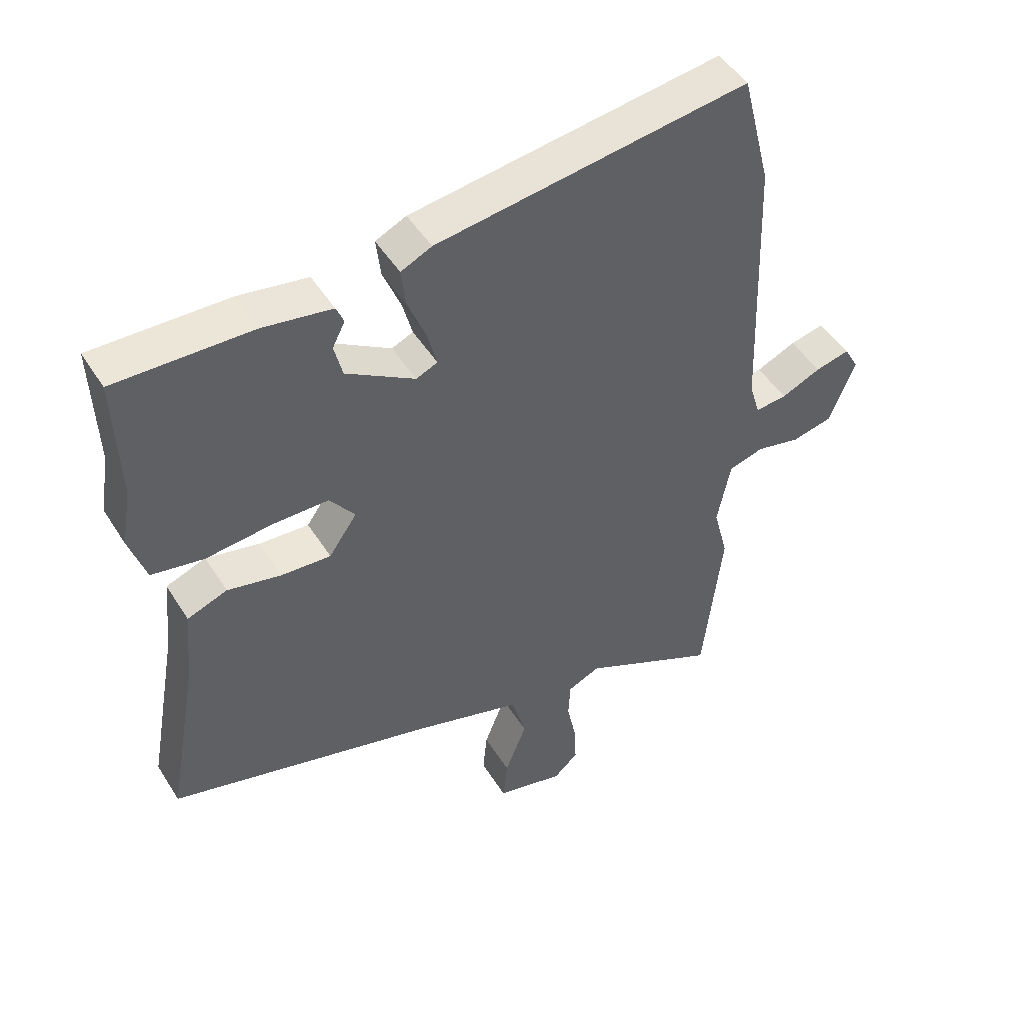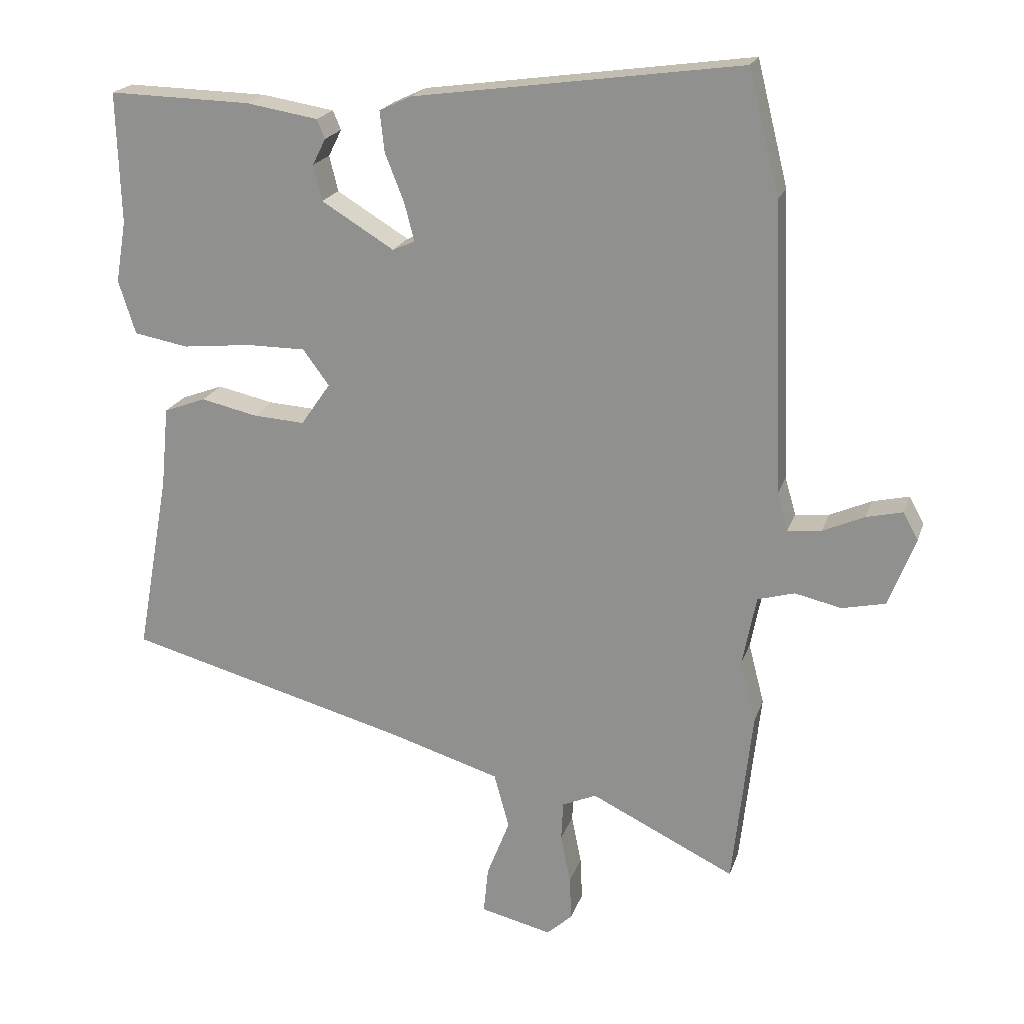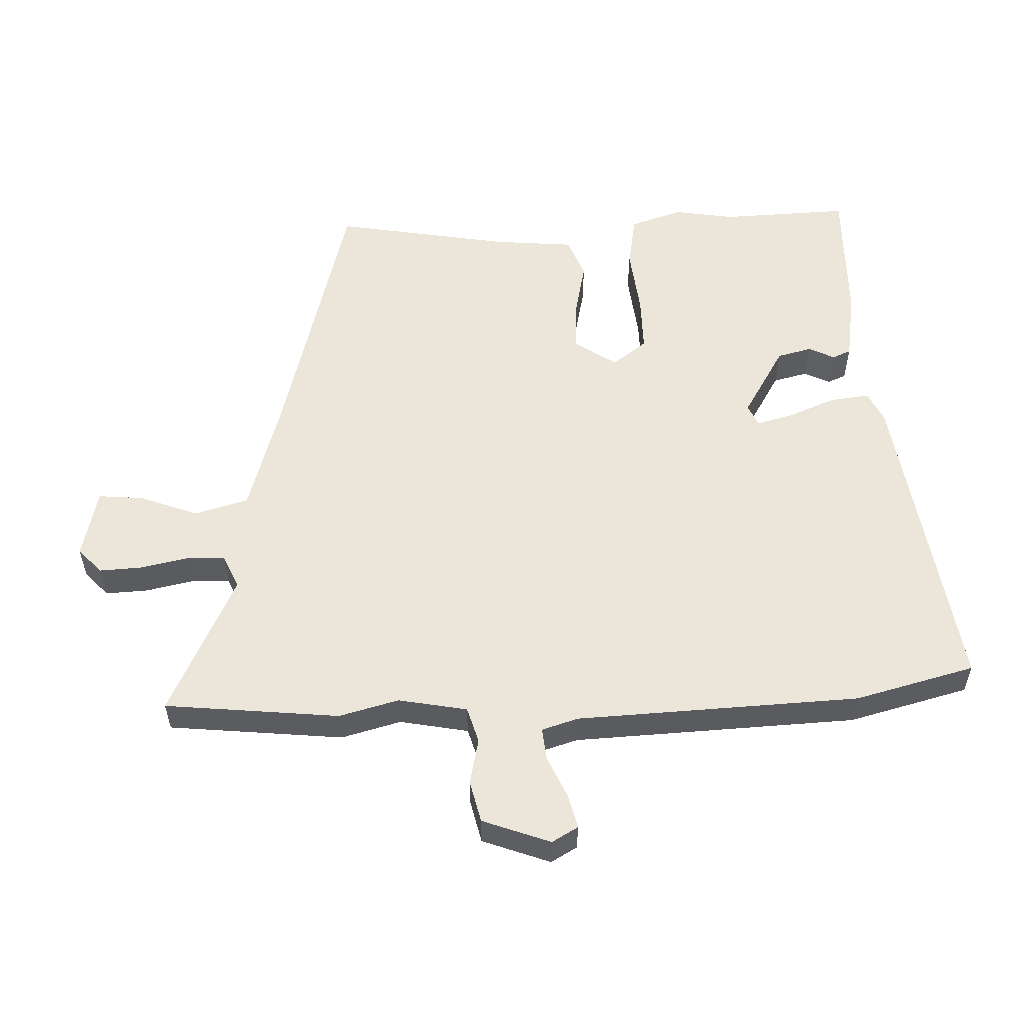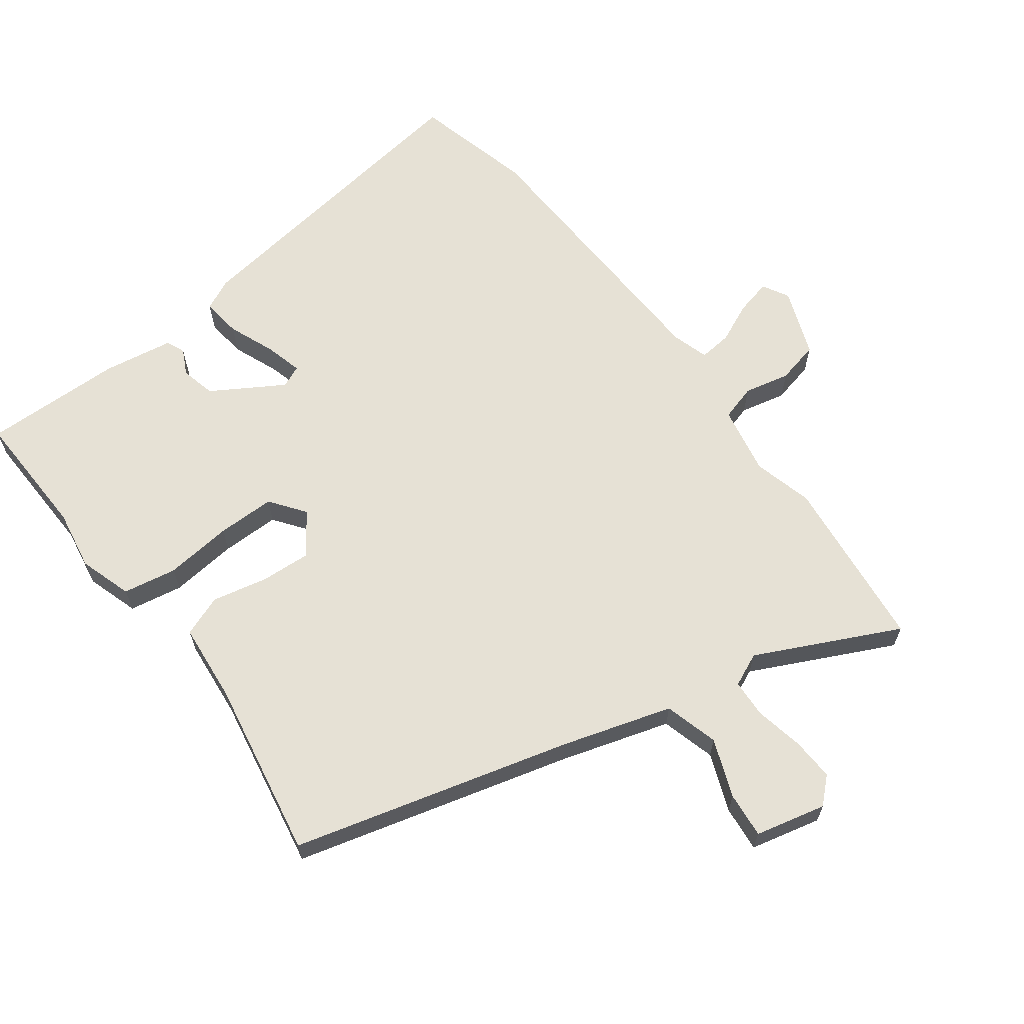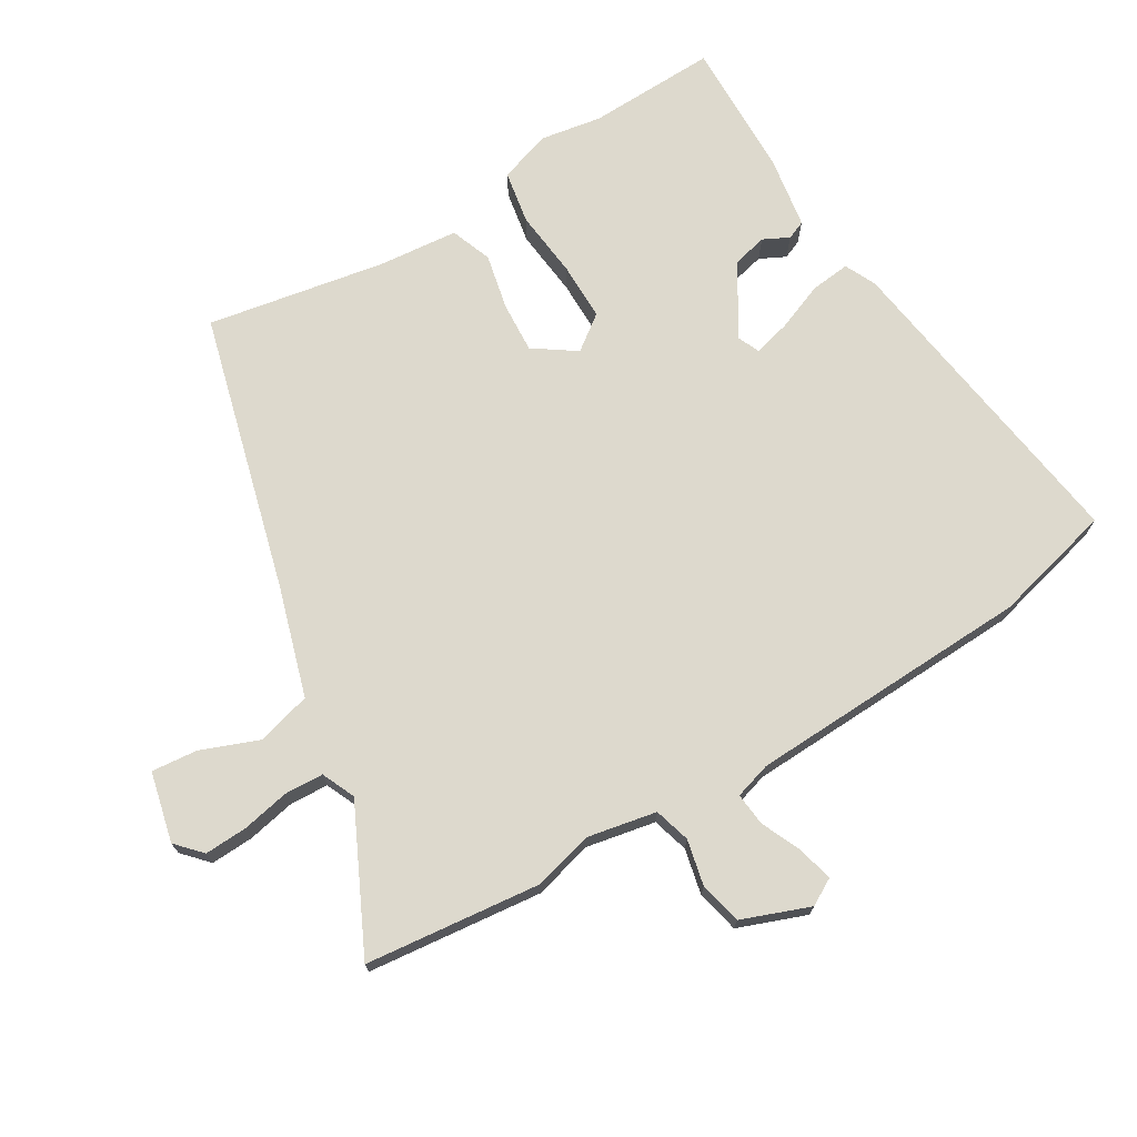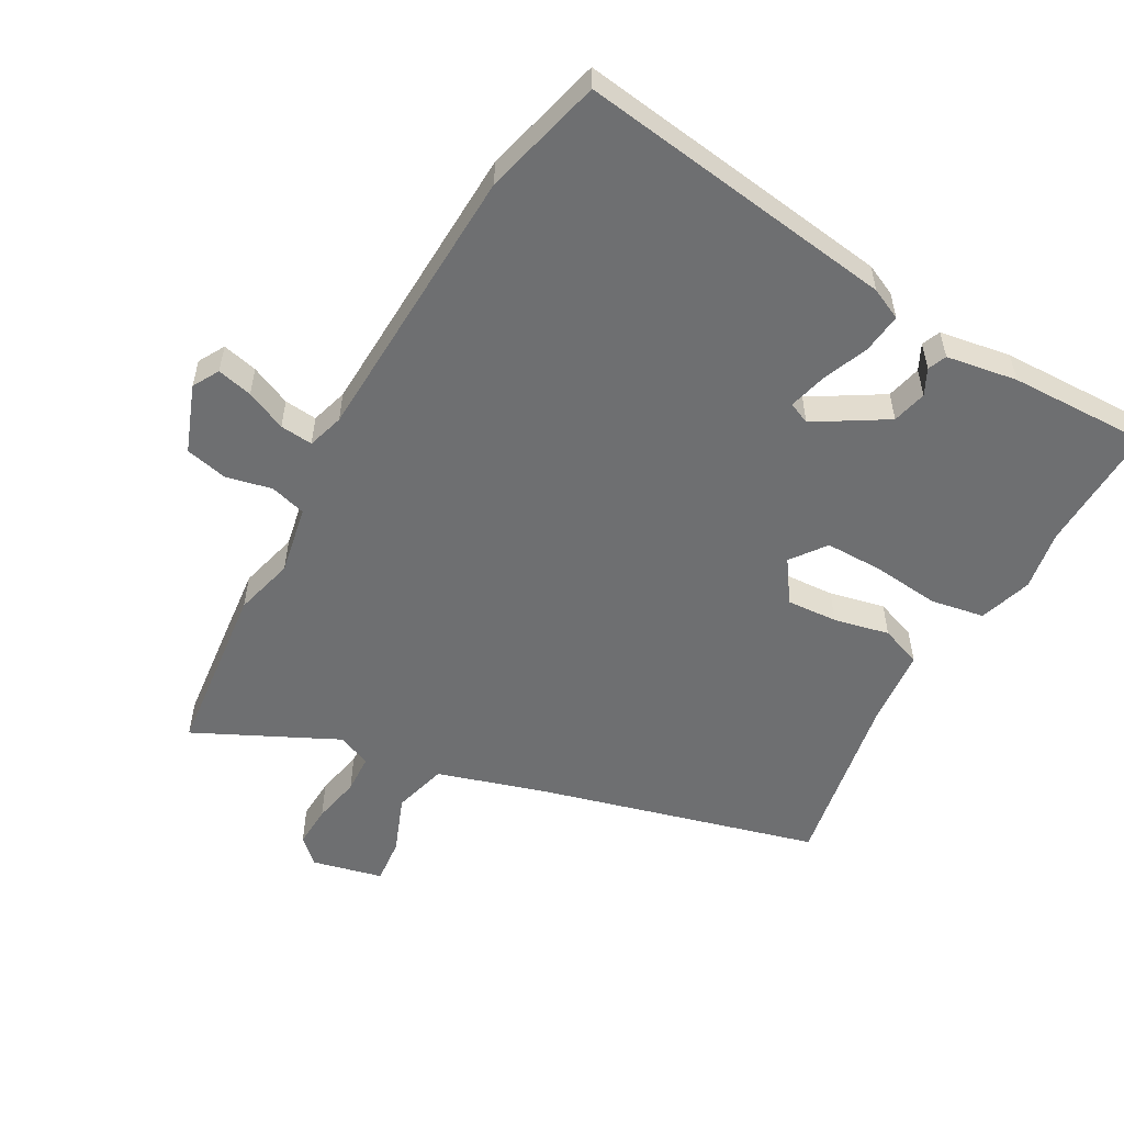
<metadata>
{"format":"obj","ext":"obj","renderer":"f3d","projection":"perspective","resolution":1024,"background":"white","views":[{"elev":48.4,"azim":149.2,"up":"+Z"},{"elev":20.4,"azim":-164.1,"up":"+Z"},{"elev":55.7,"azim":-92.5,"up":"+Y"},{"elev":64.1,"azim":143.1,"up":"+Y"},{"elev":71.9,"azim":-121.1,"up":"+Y"},{"elev":-54.6,"azim":-29.3,"up":"+Y"}]}
</metadata>
<code>
v 0.501 0.07 0.532
v 0.495 0.07 0.332
v 0.511 0.07 0.238
v 0.485 0.07 0.156
v 0.402 0.07 0.141
v 0.297 0.07 0.152
v 0.207 0.07 0.152
v 0.167 0.07 0.098
v 0.212 0.07 0.033
v 0.291 0.07 0.038
v 0.377 0.07 0.057
v 0.441 0.07 0.033
v 0.453 0.07 -0.091
v 0.503 0.07 -0.367
v 0.073 0.07 -0.483
v -0.097 0.07 -0.535
v -0.12 0.07 -0.619
v -0.085 0.07 -0.709
v -0.078 0.07 -0.78
v -0.187 0.07 -0.806
v -0.226 0.07 -0.77
v -0.223 0.07 -0.704
v -0.208 0.07 -0.629
v -0.211 0.07 -0.569
v -0.263 0.07 -0.546
v -0.483 0.07 -0.653
v -0.513 0.07 -0.381
v -0.489 0.07 -0.288
v -0.51 0.07 -0.181
v -0.566 0.07 -0.165
v -0.637 0.07 -0.181
v -0.703 0.07 -0.166
v -0.743 0.07 -0.061
v -0.72 0.07 -0.02
v -0.665 0.07 -0.033
v -0.602 0.07 -0.061
v -0.551 0.07 -0.066
v -0.534 0.07 -0.009
v -0.517 0.07 0.432
v -0.47 0.07 0.619
v 0.027 0.07 0.55
v 0.076 0.07 0.527
v 0.069 0.07 0.465
v 0.04 0.07 0.392
v 0.025 0.07 0.334
v 0.059 0.07 0.319
v 0.169 0.07 0.386
v 0.182 0.07 0.44
v 0.162 0.07 0.48
v 0.174 0.07 0.509
v 0.284 0.07 0.527
v 0.501 0 0.532
v 0.495 0 0.332
v 0.511 0 0.238
v 0.485 0 0.156
v 0.402 0 0.141
v 0.297 0 0.152
v 0.207 0 0.152
v 0.167 0 0.098
v 0.212 0 0.033
v 0.291 0 0.038
v 0.377 0 0.057
v 0.441 0 0.033
v 0.453 0 -0.091
v 0.503 0 -0.367
v 0.073 0 -0.483
v -0.097 0 -0.535
v -0.12 0 -0.619
v -0.085 0 -0.709
v -0.078 0 -0.78
v -0.187 0 -0.806
v -0.226 0 -0.77
v -0.223 0 -0.704
v -0.208 0 -0.629
v -0.211 0 -0.569
v -0.263 0 -0.546
v -0.483 0 -0.653
v -0.513 0 -0.381
v -0.489 0 -0.288
v -0.51 0 -0.181
v -0.566 0 -0.165
v -0.637 0 -0.181
v -0.703 0 -0.166
v -0.743 0 -0.061
v -0.72 0 -0.02
v -0.665 0 -0.033
v -0.602 0 -0.061
v -0.551 0 -0.066
v -0.534 0 -0.009
v -0.517 0 0.432
v -0.47 0 0.619
v 0.027 0 0.55
v 0.076 0 0.527
v 0.069 0 0.465
v 0.04 0 0.392
v 0.025 0 0.334
v 0.059 0 0.319
v 0.169 0 0.386
v 0.182 0 0.44
v 0.162 0 0.48
v 0.174 0 0.509
v 0.284 0 0.527
f 48 49 50 51
f 47 48 51 1
f 46 47 1 2
f 41 42 43 44
f 41 44 45
f 38 39 40 41
f 37 38 41 45
f 33 34 35 36
f 33 36 37
f 30 31 32 33
f 29 30 33 37
f 25 26 27 28
f 24 25 28 29
f 20 21 22 23
f 20 23 24
f 17 18 19 20
f 16 17 20 24
f 15 16 24 29
f 13 14 15 29
f 10 11 12 13
f 9 10 13 29
f 3 4 5 6
f 46 2 3 6
f 46 6 7
f 45 46 7 8
f 37 45 8
f 8 9 29 37
f 102 101 100 99
f 52 102 99 98
f 53 52 98 97
f 95 94 93 92
f 96 95 92
f 92 91 90 89
f 96 92 89 88
f 87 86 85 84
f 88 87 84
f 84 83 82 81
f 88 84 81 80
f 79 78 77 76
f 80 79 76 75
f 74 73 72 71
f 75 74 71
f 71 70 69 68
f 75 71 68 67
f 80 75 67 66
f 80 66 65 64
f 64 63 62 61
f 80 64 61 60
f 57 56 55 54
f 57 54 53 97
f 58 57 97
f 59 58 97 96
f 59 96 88
f 88 80 60 59
f 1 52 53 2
f 2 53 54 3
f 3 54 55 4
f 4 55 56 5
f 5 56 57 6
f 6 57 58 7
f 7 58 59 8
f 8 59 60 9
f 9 60 61 10
f 10 61 62 11
f 11 62 63 12
f 12 63 64 13
f 13 64 65 14
f 14 65 66 15
f 15 66 67 16
f 16 67 68 17
f 17 68 69 18
f 18 69 70 19
f 19 70 71 20
f 20 71 72 21
f 21 72 73 22
f 22 73 74 23
f 23 74 75 24
f 24 75 76 25
f 25 76 77 26
f 26 77 78 27
f 27 78 79 28
f 28 79 80 29
f 29 80 81 30
f 30 81 82 31
f 31 82 83 32
f 32 83 84 33
f 33 84 85 34
f 34 85 86 35
f 35 86 87 36
f 36 87 88 37
f 37 88 89 38
f 38 89 90 39
f 39 90 91 40
f 40 91 92 41
f 41 92 93 42
f 42 93 94 43
f 43 94 95 44
f 44 95 96 45
f 45 96 97 46
f 46 97 98 47
f 47 98 99 48
f 48 99 100 49
f 49 100 101 50
f 50 101 102 51
f 51 102 52 1

</code>
